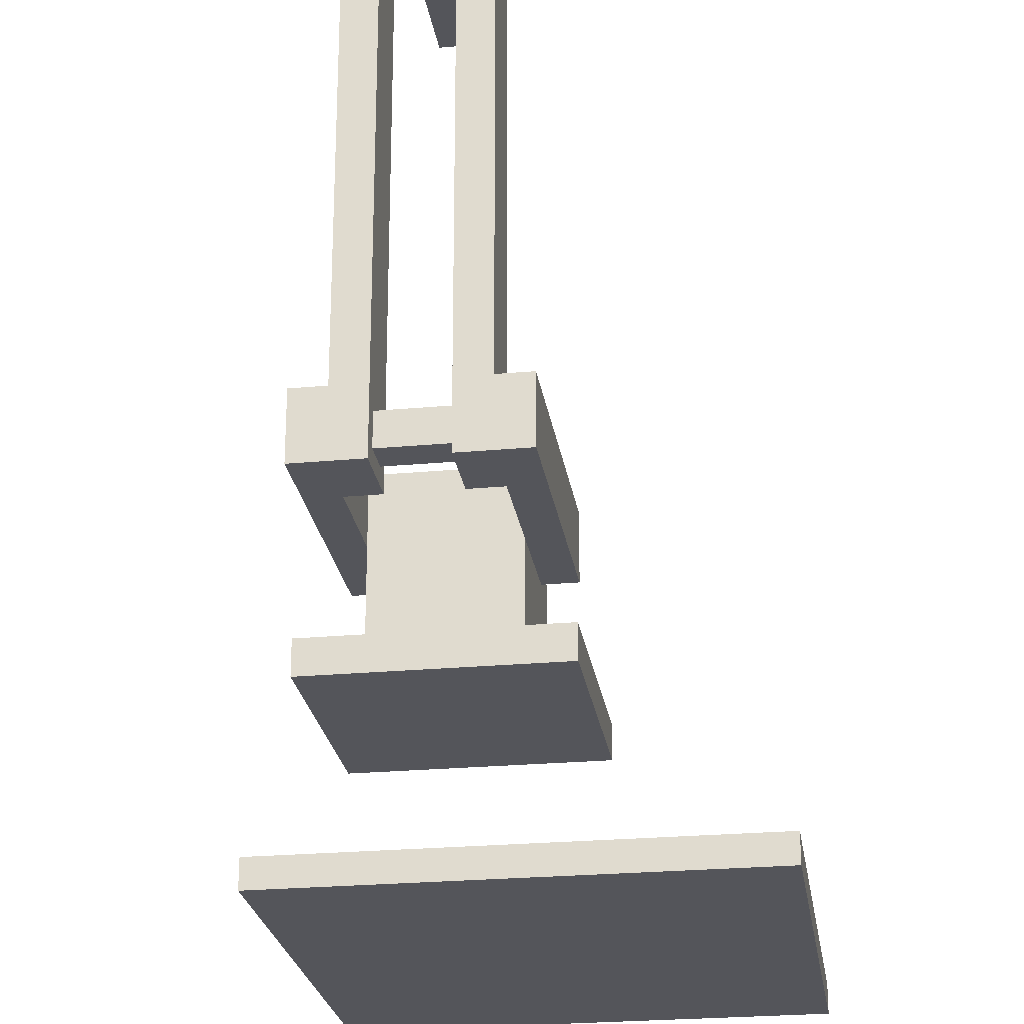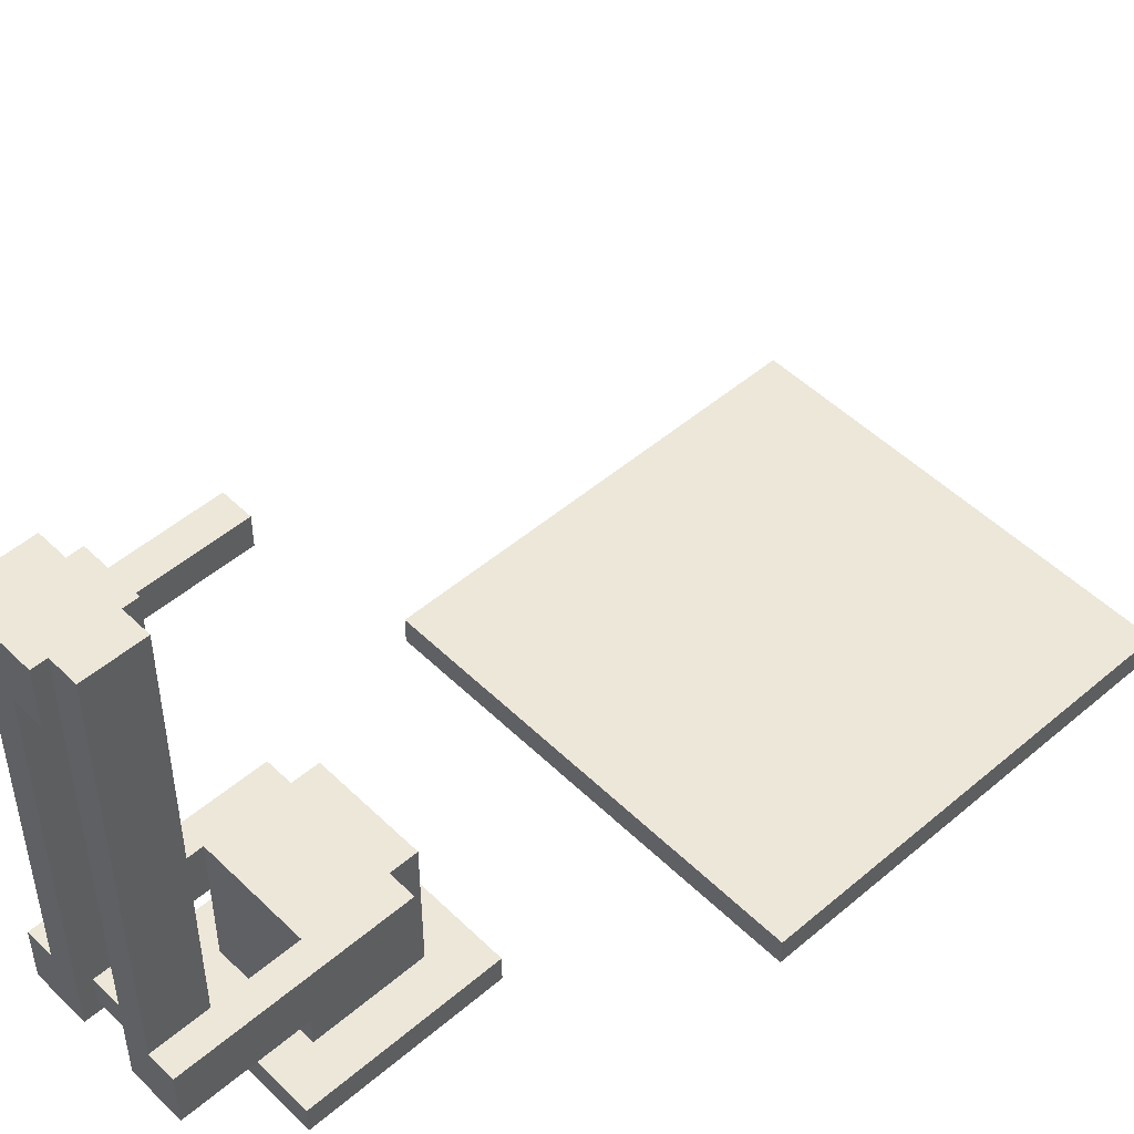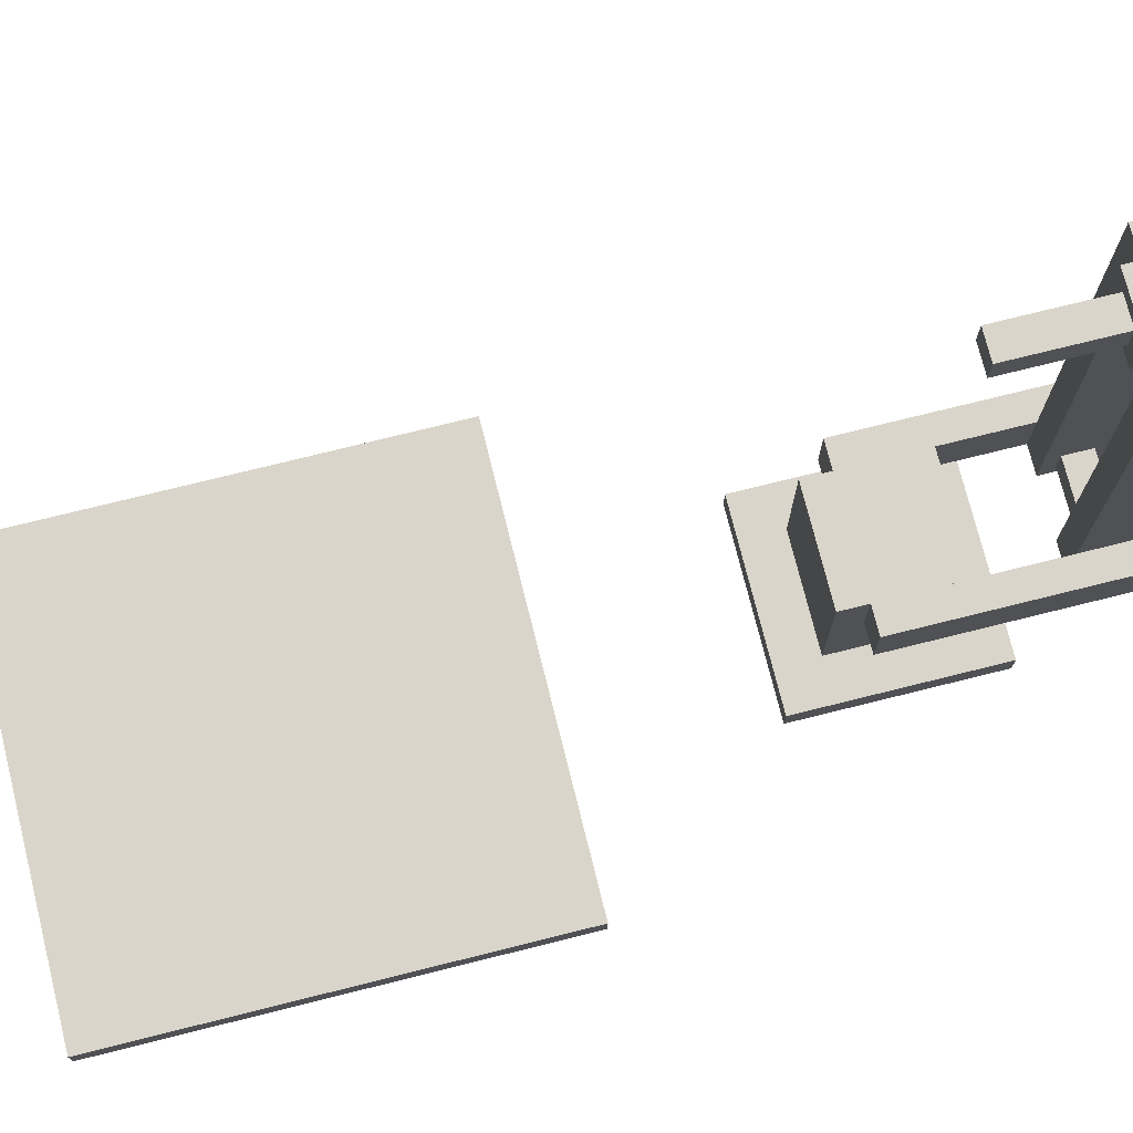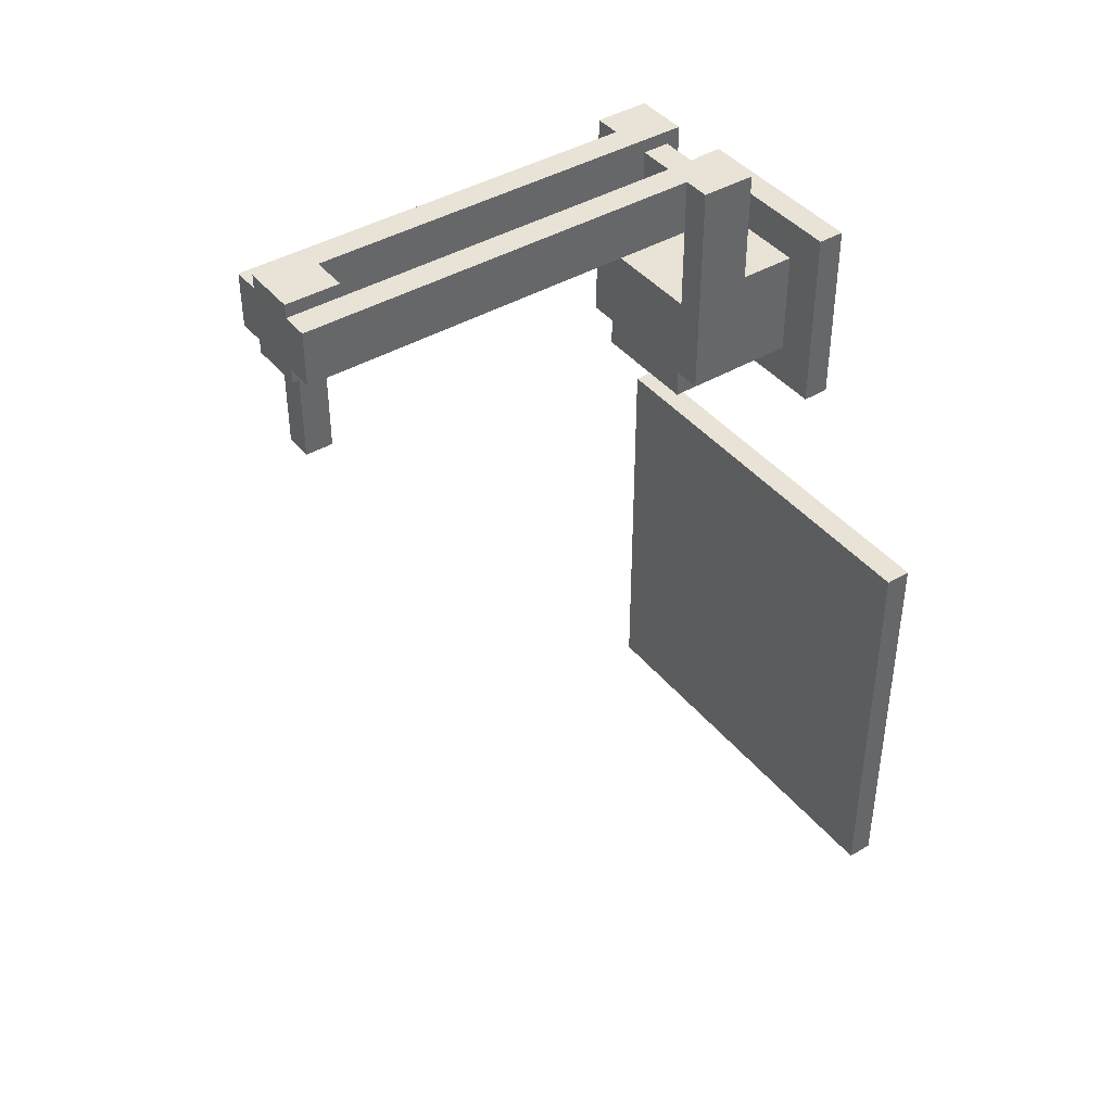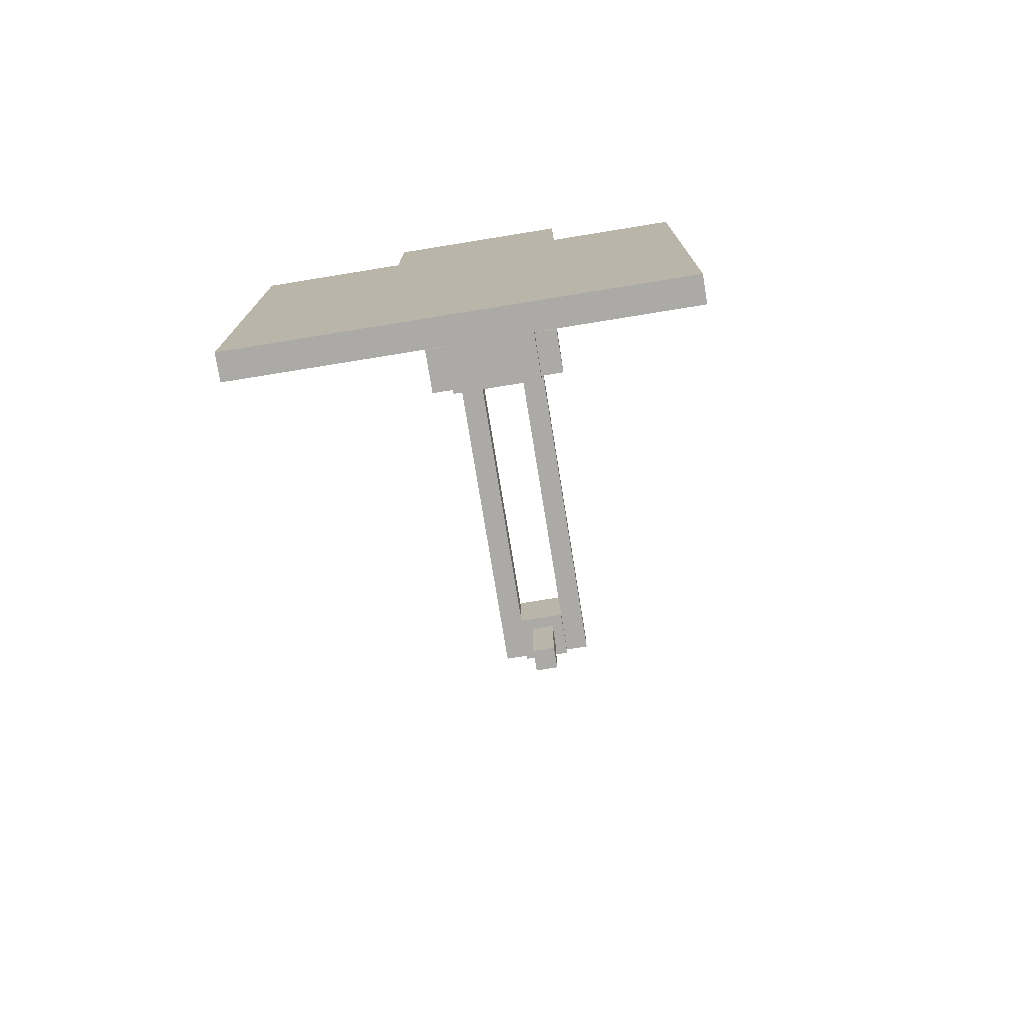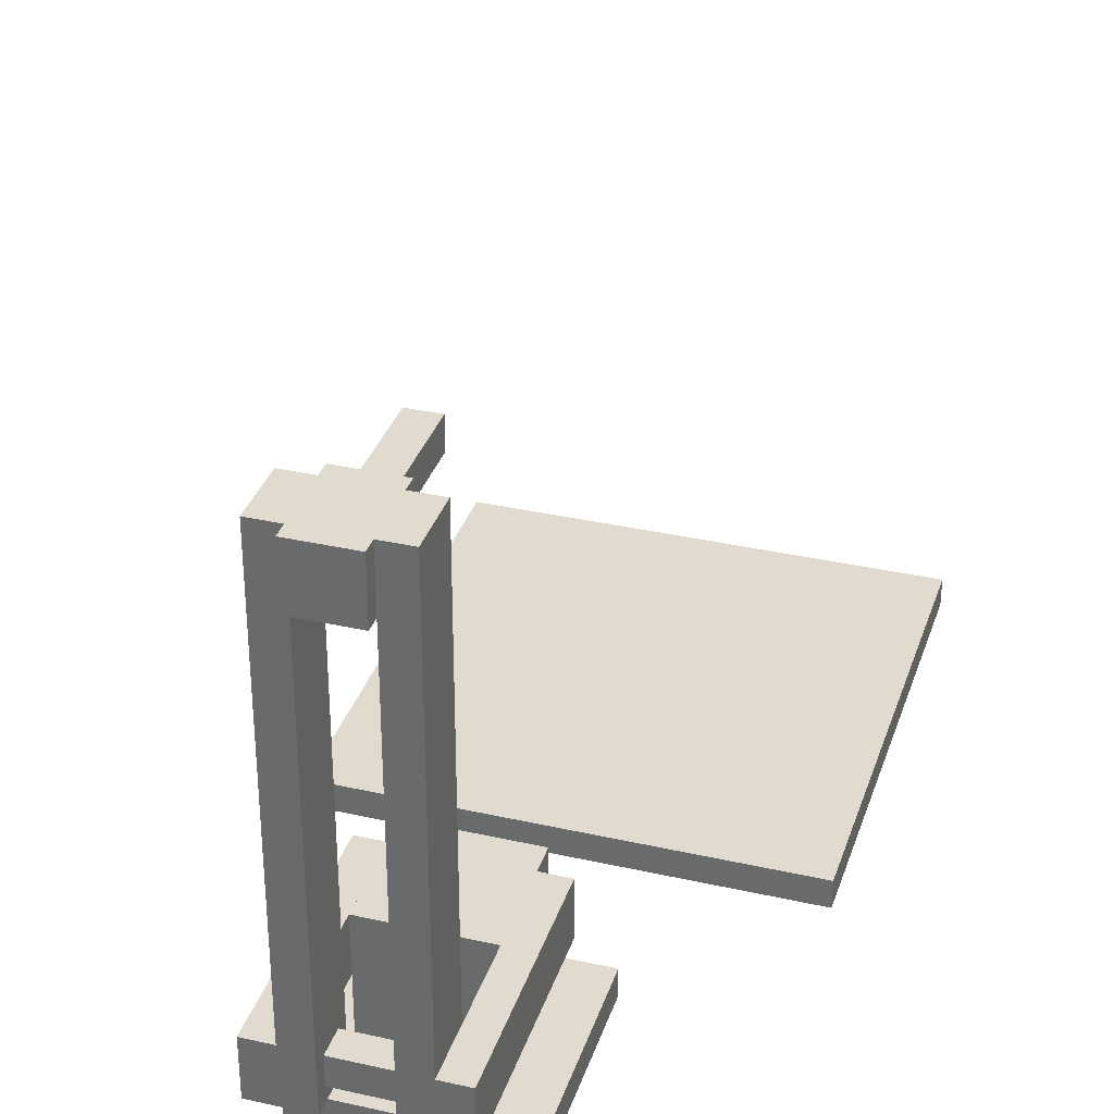
<metadata>
{"format":"obj","ext":"obj","renderer":"f3d","projection":"perspective","resolution":1024,"background":"white","views":[{"elev":-24.9,"azim":8.5,"up":"+Y"},{"elev":49.8,"azim":46.8,"up":"+Y"},{"elev":74.2,"azim":-104.0,"up":"+Y"},{"elev":41.6,"azim":-125.5,"up":"+Z"},{"elev":-75.8,"azim":9.2,"up":"+Z"},{"elev":33.7,"azim":17.1,"up":"+Y"}]}
</metadata>
<code>
v -0.5 -1.438 -0.625
v 0.5 -1.438 -0.625
v 0.5 -1.5 -0.625
v -0.5 -1.5 -0.625
v -0.5 -1.438 -1.625
v 0.5 -1.438 -1.625
v 0.5 -1.5 -1.625
v -0.5 -1.5 -1.625
g Base
f 1 4 3 2
f 6 7 8 5
f 5 1 2 6
f 4 8 7 3
f 6 2 3 7
f 5 8 4 1
v -0.2188 -1.375 -0.2188
v 0.2188 -1.375 -0.2188
v 0.2188 -1.438 -0.2188
v -0.2188 -1.438 -0.2188
v -0.2188 -1.375 0.2188
v 0.2188 -1.375 0.2188
v 0.2188 -1.438 0.2188
v -0.2188 -1.438 0.2188
g BaseTurn
f 9 12 11 10
f 14 15 16 13
f 13 9 10 14
f 12 16 15 11
f 14 10 11 15
f 13 16 12 9
v -0.125 -1.062 -0.125
v 0.125 -1.062 -0.125
v 0.125 -1.375 -0.125
v -0.125 -1.375 -0.125
v -0.125 -1.062 0.125
v 0.125 -1.062 0.125
v 0.125 -1.375 0.125
v -0.125 -1.375 0.125
g BaseTurn2
f 17 20 19 18
f 22 23 24 21
f 21 17 18 22
f 20 24 23 19
f 22 18 19 23
f 21 24 20 17
v 0.125 -1.062 -0.0625
v 0.1875 -1.062 -0.0625
v 0.1875 -1.188 -0.0625
v 0.125 -1.188 -0.0625
v 0.125 -1.062 0.4375
v 0.1875 -1.062 0.4375
v 0.1875 -1.188 0.4375
v 0.125 -1.188 0.4375
g ArmBase1
f 25 28 27 26
f 30 31 32 29
f 29 25 26 30
f 28 32 31 27
f 30 26 27 31
f 29 32 28 25
v -0.1875 -1.062 -0.0625
v -0.125 -1.062 -0.0625
v -0.125 -1.188 -0.0625
v -0.1875 -1.188 -0.0625
v -0.1875 -1.062 0.4375
v -0.125 -1.062 0.4375
v -0.125 -1.188 0.4375
v -0.1875 -1.188 0.4375
g ArmBase2
f 33 36 35 34
f 38 39 40 37
f 37 33 34 38
f 36 40 39 35
f 38 34 35 39
f 37 40 36 33
v -0.0625 -1.094 0.3438
v 0.0625 -1.094 0.3438
v 0.0625 -1.156 0.3438
v -0.0625 -1.156 0.3438
v -0.0625 -1.094 0.4062
v 0.0625 -1.094 0.4062
v 0.0625 -1.156 0.4062
v -0.0625 -1.156 0.4062
g SupportMiddle
f 41 44 43 42
f 46 47 48 45
f 45 41 42 46
f 44 48 47 43
f 46 42 43 47
f 45 48 44 41
v -0.125 -0.125 0.3125
v -0.0625 -0.125 0.3125
v -0.0625 -1.188 0.3125
v -0.125 -1.188 0.3125
v -0.125 -0.125 0.4375
v -0.0625 -0.125 0.4375
v -0.0625 -1.188 0.4375
v -0.125 -1.188 0.4375
g ArmMiddle1
f 49 52 51 50
f 54 55 56 53
f 53 49 50 54
f 52 56 55 51
f 54 50 51 55
f 53 56 52 49
v 0.0625 -0.125 0.3125
v 0.125 -0.125 0.3125
v 0.125 -1.188 0.3125
v 0.0625 -1.188 0.3125
v 0.0625 -0.125 0.4375
v 0.125 -0.125 0.4375
v 0.125 -1.188 0.4375
v 0.0625 -1.188 0.4375
g ArmMiddle2
f 57 60 59 58
f 62 63 64 61
f 61 57 58 62
f 60 64 63 59
f 62 58 59 63
f 61 64 60 57
v -0.0625 -0.125 0.2812
v 0.0625 -0.125 0.2812
v 0.0625 -0.25 0.2812
v -0.0625 -0.25 0.2812
v -0.0625 -0.125 0.4688
v 0.0625 -0.125 0.4688
v 0.0625 -0.25 0.4688
v -0.0625 -0.25 0.4688
g DrillBase
f 65 68 67 66
f 70 71 72 69
f 69 65 66 70
f 68 72 71 67
f 70 66 67 71
f 69 72 68 65
v -0.03125 -0.1562 0.0625
v 0.03125 -0.1562 0.0625
v 0.03125 -0.2188 0.0625
v -0.03125 -0.2188 0.0625
v -0.03125 -0.1562 0.3125
v 0.03125 -0.1562 0.3125
v 0.03125 -0.2188 0.3125
v -0.03125 -0.2188 0.3125
g Drill
f 73 76 75 74
f 78 79 80 77
f 77 73 74 78
f 76 80 79 75
f 78 74 75 79
f 77 80 76 73

</code>
